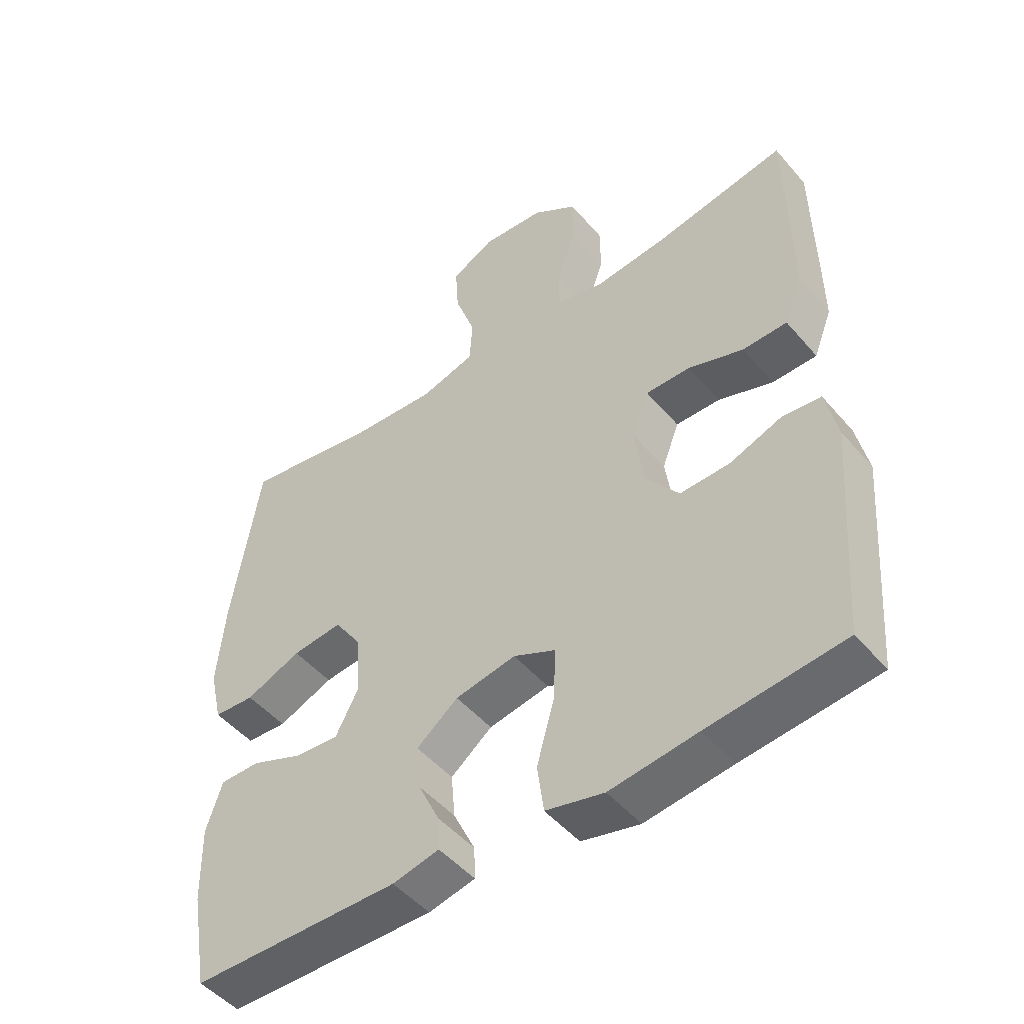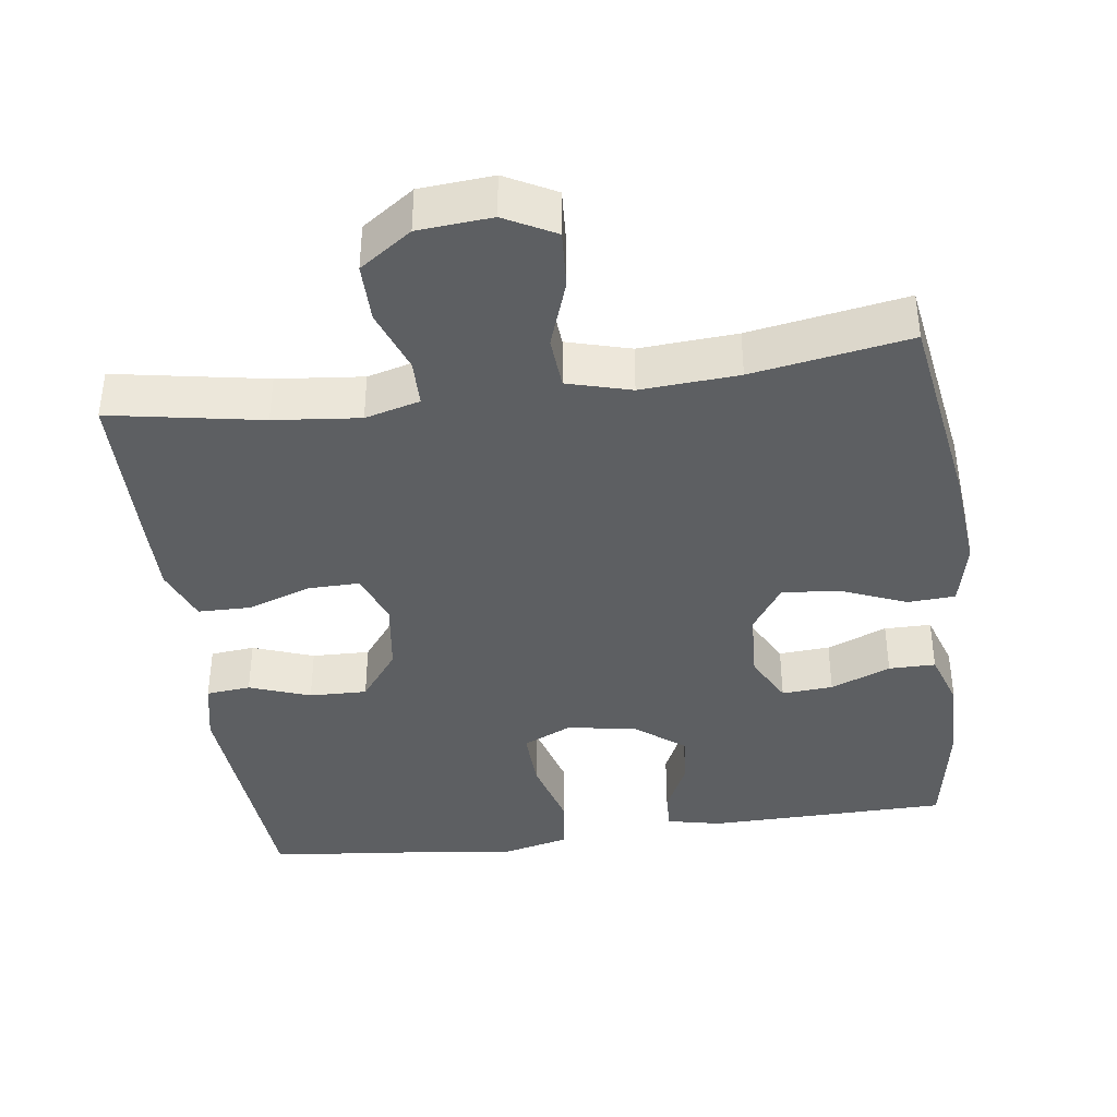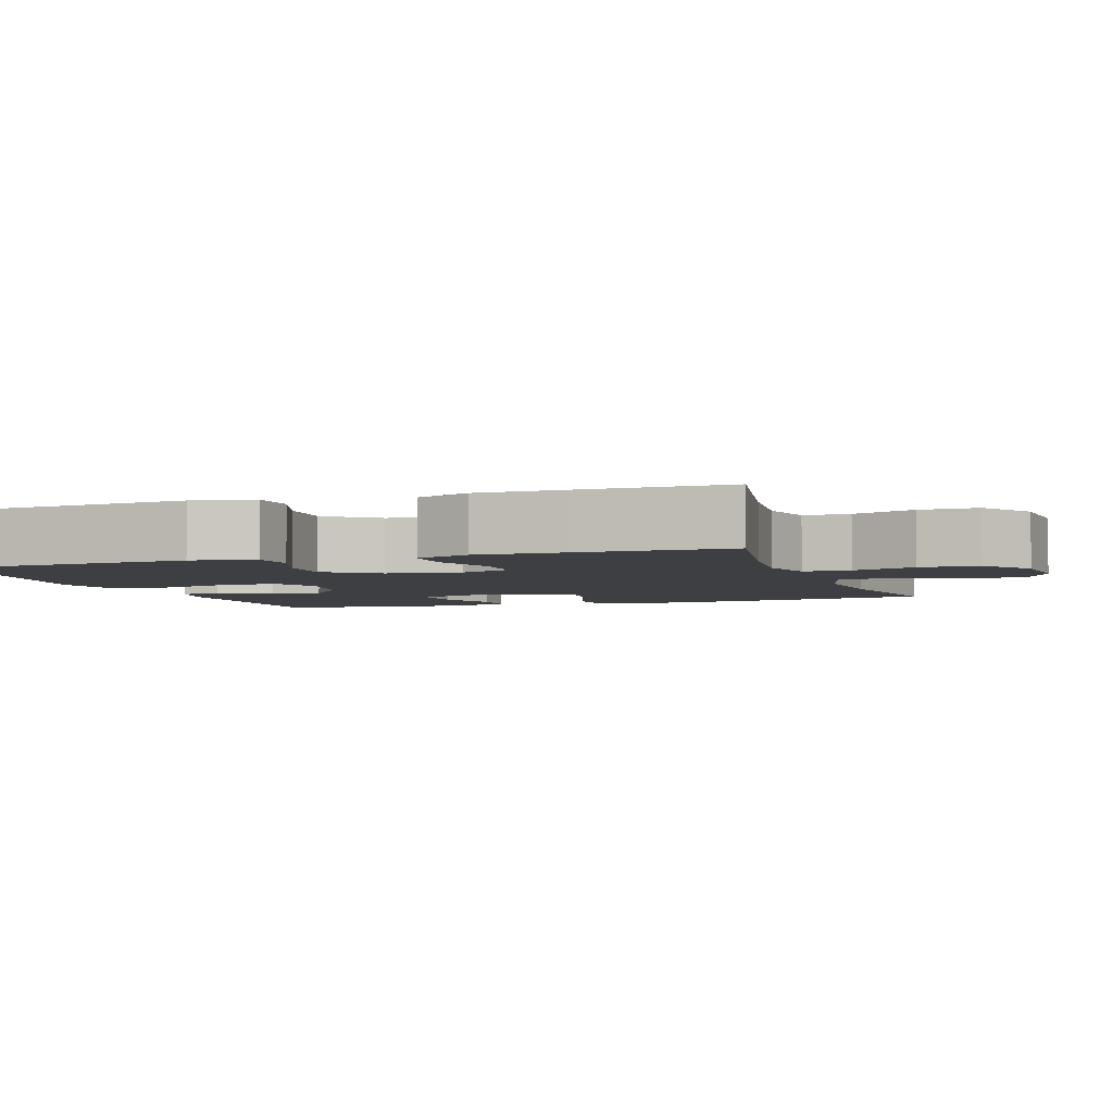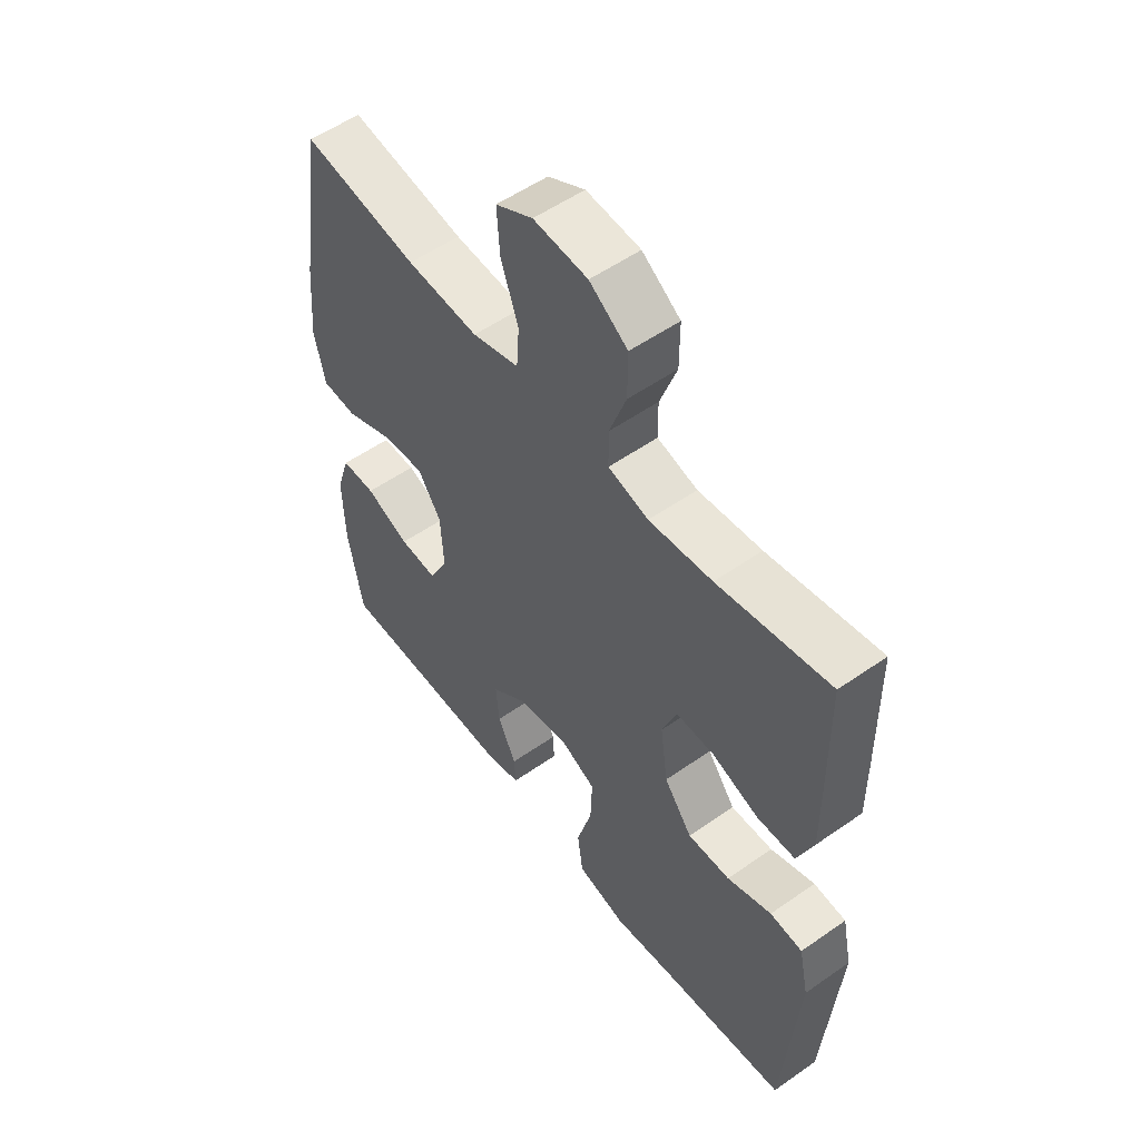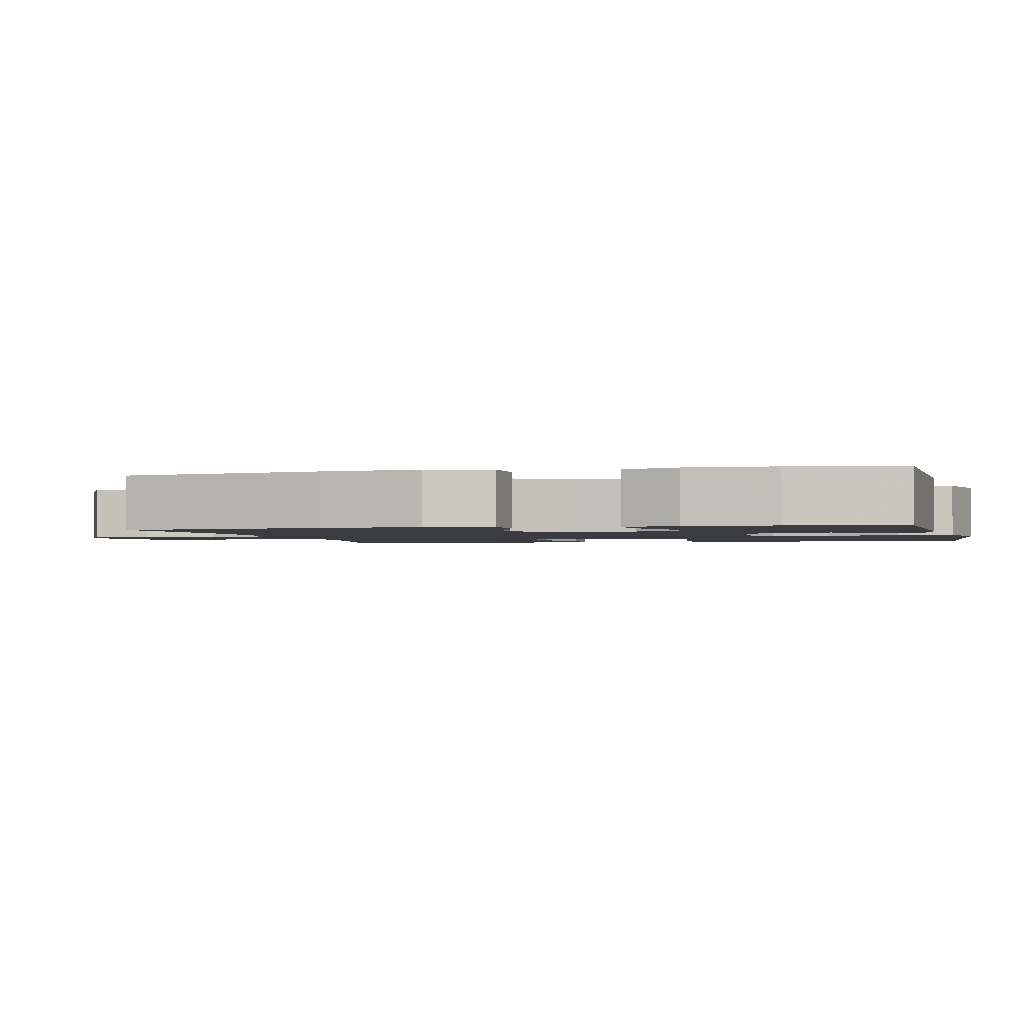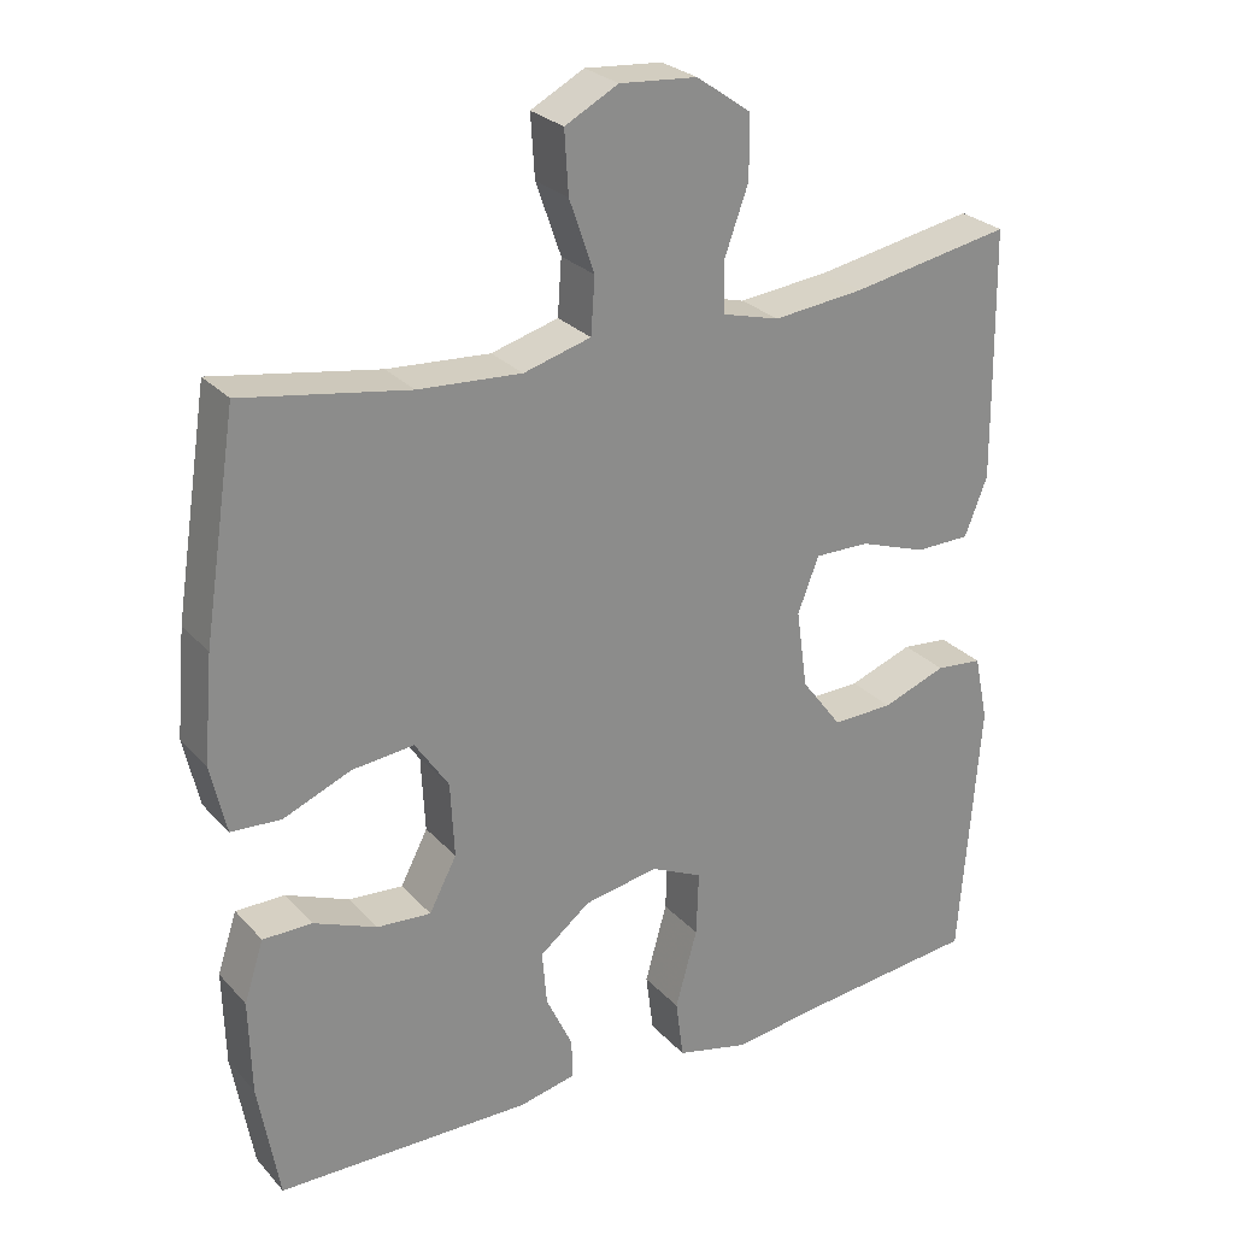
<metadata>
{"format":"obj","ext":"obj","renderer":"f3d","projection":"perspective","resolution":1024,"background":"white","views":[{"elev":-49.0,"azim":-141.4,"up":"+Z"},{"elev":-39.5,"azim":7.8,"up":"+Y"},{"elev":-4.1,"azim":-71.3,"up":"+Y"},{"elev":54.4,"azim":-126.6,"up":"+Z"},{"elev":-1.8,"azim":103.9,"up":"+Y"},{"elev":26.5,"azim":147.8,"up":"+Z"}]}
</metadata>
<code>
v -0.5 0.07 0.5
v -0.295 0.07 0.463
v -0.179 0.07 0.451
v -0.105 0.07 0.471
v -0.104 0.07 0.534
v -0.135 0.07 0.62
v -0.135 0.07 0.699
v -0.065 0.07 0.748
v 0.034 0.07 0.756
v 0.102 0.07 0.72
v 0.097 0.07 0.642
v 0.065 0.07 0.55
v 0.07 0.07 0.479
v 0.156 0.07 0.455
v 0.288 0.07 0.464
v 0.5 0.07 0.5
v 0.543 0.07 0.223
v 0.555 0.07 0.088
v 0.535 0.07 0
v 0.471 0.07 -0.004
v 0.384 0.07 0.032
v 0.305 0.07 0.04
v 0.262 0.07 -0.024
v 0.257 0.07 -0.12
v 0.292 0.07 -0.187
v 0.361 0.07 -0.182
v 0.442 0.07 -0.149
v 0.505 0.07 -0.149
v 0.53 0.07 -0.226
v 0.527 0.07 -0.347
v 0.5 0.07 -0.5
v 0.174 0.07 -0.505
v 0.101 0.07 -0.489
v 0.103 0.07 -0.438
v 0.137 0.07 -0.366
v 0.143 0.07 -0.296
v 0.078 0.07 -0.245
v -0.017 0.07 -0.228
v -0.083 0.07 -0.259
v -0.08 0.07 -0.341
v -0.052 0.07 -0.441
v -0.062 0.07 -0.517
v -0.153 0.07 -0.539
v -0.289 0.07 -0.522
v -0.5 0.07 -0.5
v -0.526 0.07 -0.163
v -0.508 0.07 -0.078
v -0.448 0.07 -0.072
v -0.366 0.07 -0.102
v -0.288 0.07 -0.104
v -0.236 0.07 -0.035
v -0.222 0.07 0.065
v -0.249 0.07 0.135
v -0.319 0.07 0.134
v -0.405 0.07 0.104
v -0.475 0.07 0.105
v -0.504 0.07 0.179
v -0.503 0.07 0.295
v -0.5 0 0.5
v -0.295 0 0.463
v -0.179 0 0.451
v -0.105 0 0.471
v -0.104 0 0.534
v -0.135 0 0.62
v -0.135 0 0.699
v -0.065 0 0.748
v 0.034 0 0.756
v 0.102 0 0.72
v 0.097 0 0.642
v 0.065 0 0.55
v 0.07 0 0.479
v 0.156 0 0.455
v 0.288 0 0.464
v 0.5 0 0.5
v 0.543 0 0.223
v 0.555 0 0.088
v 0.535 0 0
v 0.471 0 -0.004
v 0.384 0 0.032
v 0.305 0 0.04
v 0.262 0 -0.024
v 0.257 0 -0.12
v 0.292 0 -0.187
v 0.361 0 -0.182
v 0.442 0 -0.149
v 0.505 0 -0.149
v 0.53 0 -0.226
v 0.527 0 -0.347
v 0.5 0 -0.5
v 0.174 0 -0.505
v 0.101 0 -0.489
v 0.103 0 -0.438
v 0.137 0 -0.366
v 0.143 0 -0.296
v 0.078 0 -0.245
v -0.017 0 -0.228
v -0.083 0 -0.259
v -0.08 0 -0.341
v -0.052 0 -0.441
v -0.062 0 -0.517
v -0.153 0 -0.539
v -0.289 0 -0.522
v -0.5 0 -0.5
v -0.526 0 -0.163
v -0.508 0 -0.078
v -0.448 0 -0.072
v -0.366 0 -0.102
v -0.288 0 -0.104
v -0.236 0 -0.035
v -0.222 0 0.065
v -0.249 0 0.135
v -0.319 0 0.134
v -0.405 0 0.104
v -0.475 0 0.105
v -0.504 0 0.179
v -0.503 0 0.295
f 57 58 1 2
f 54 55 56 57
f 53 54 57 2
f 52 53 2 3
f 46 47 48 49
f 44 45 46 49
f 44 49 50
f 43 44 50 51
f 40 41 42 43
f 39 40 43 51
f 32 33 34 35
f 32 35 36
f 31 32 36
f 30 31 36 37
f 26 27 28 29
f 25 26 29 30
f 18 19 20 21
f 18 21 22
f 15 16 17 18
f 14 15 18 22
f 13 14 22 23
f 9 10 11 12
f 9 12 13
f 8 9 13
f 5 6 7 8
f 4 5 8 13
f 52 3 4 13
f 38 39 51 52
f 37 38 52 13
f 25 30 37
f 24 25 37
f 13 23 24 37
f 60 59 116 115
f 115 114 113 112
f 60 115 112 111
f 61 60 111 110
f 107 106 105 104
f 107 104 103 102
f 108 107 102
f 109 108 102 101
f 101 100 99 98
f 109 101 98 97
f 93 92 91 90
f 94 93 90
f 94 90 89
f 95 94 89 88
f 87 86 85 84
f 88 87 84 83
f 79 78 77 76
f 80 79 76
f 76 75 74 73
f 80 76 73 72
f 81 80 72 71
f 70 69 68 67
f 71 70 67
f 71 67 66
f 66 65 64 63
f 71 66 63 62
f 71 62 61 110
f 110 109 97 96
f 71 110 96 95
f 95 88 83
f 95 83 82
f 95 82 81 71
f 1 59 60 2
f 2 60 61 3
f 3 61 62 4
f 4 62 63 5
f 5 63 64 6
f 6 64 65 7
f 7 65 66 8
f 8 66 67 9
f 9 67 68 10
f 10 68 69 11
f 11 69 70 12
f 12 70 71 13
f 13 71 72 14
f 14 72 73 15
f 15 73 74 16
f 16 74 75 17
f 17 75 76 18
f 18 76 77 19
f 19 77 78 20
f 20 78 79 21
f 21 79 80 22
f 22 80 81 23
f 23 81 82 24
f 24 82 83 25
f 25 83 84 26
f 26 84 85 27
f 27 85 86 28
f 28 86 87 29
f 29 87 88 30
f 30 88 89 31
f 31 89 90 32
f 32 90 91 33
f 33 91 92 34
f 34 92 93 35
f 35 93 94 36
f 36 94 95 37
f 37 95 96 38
f 38 96 97 39
f 39 97 98 40
f 40 98 99 41
f 41 99 100 42
f 42 100 101 43
f 43 101 102 44
f 44 102 103 45
f 45 103 104 46
f 46 104 105 47
f 47 105 106 48
f 48 106 107 49
f 49 107 108 50
f 50 108 109 51
f 51 109 110 52
f 52 110 111 53
f 53 111 112 54
f 54 112 113 55
f 55 113 114 56
f 56 114 115 57
f 57 115 116 58
f 58 116 59 1

</code>
